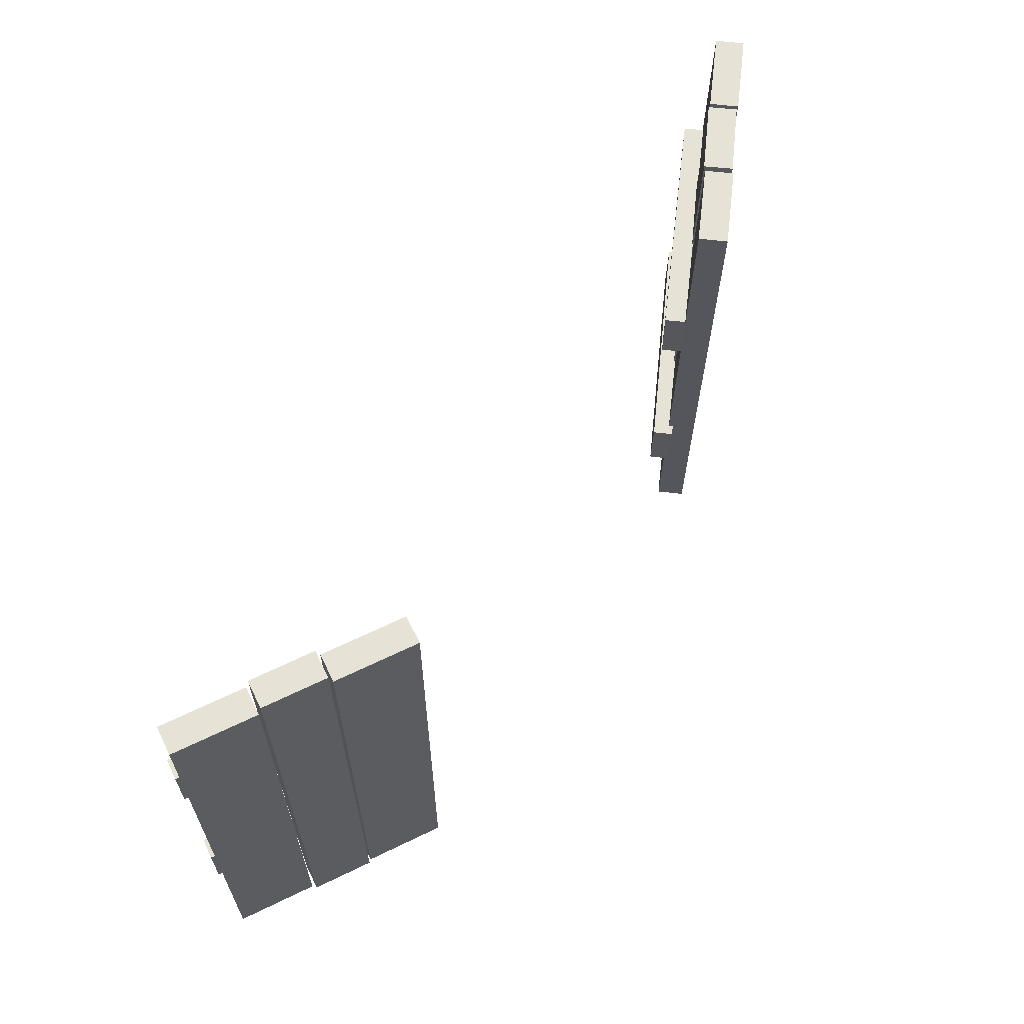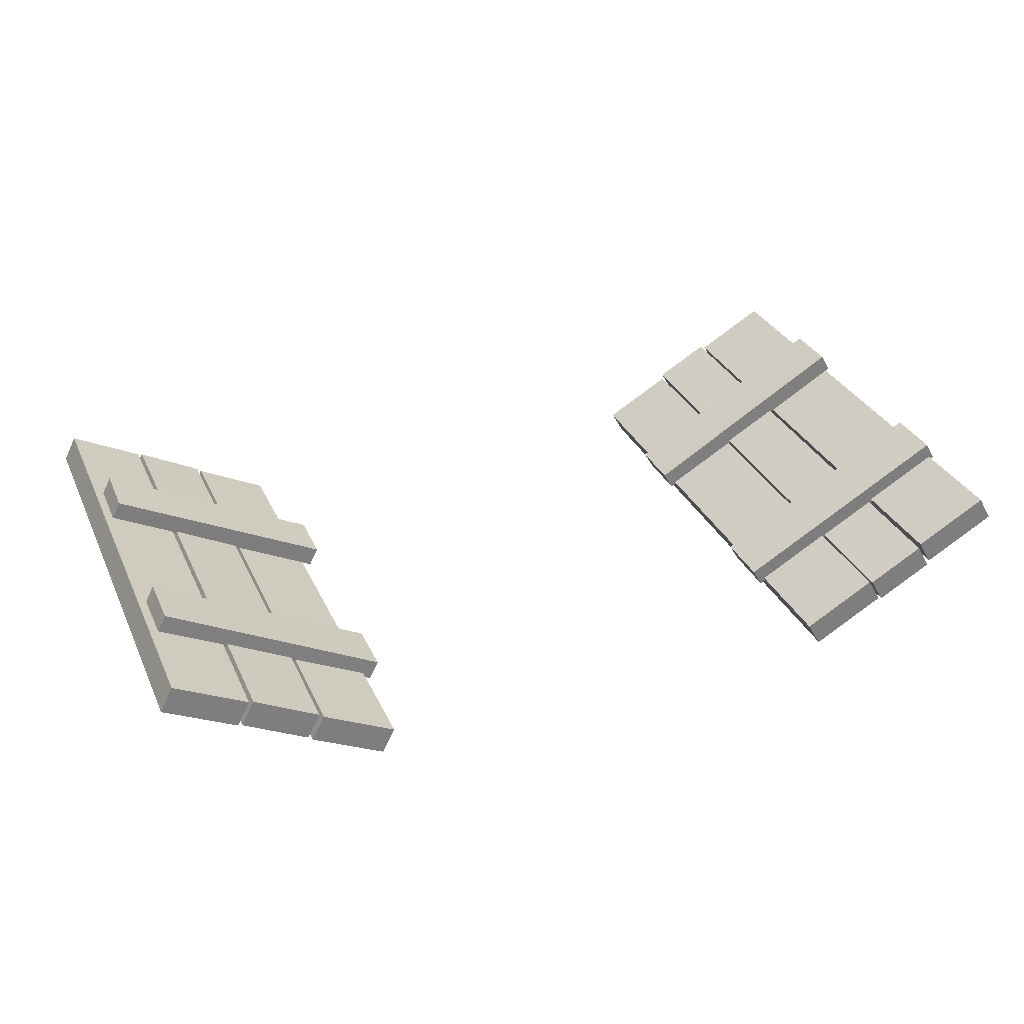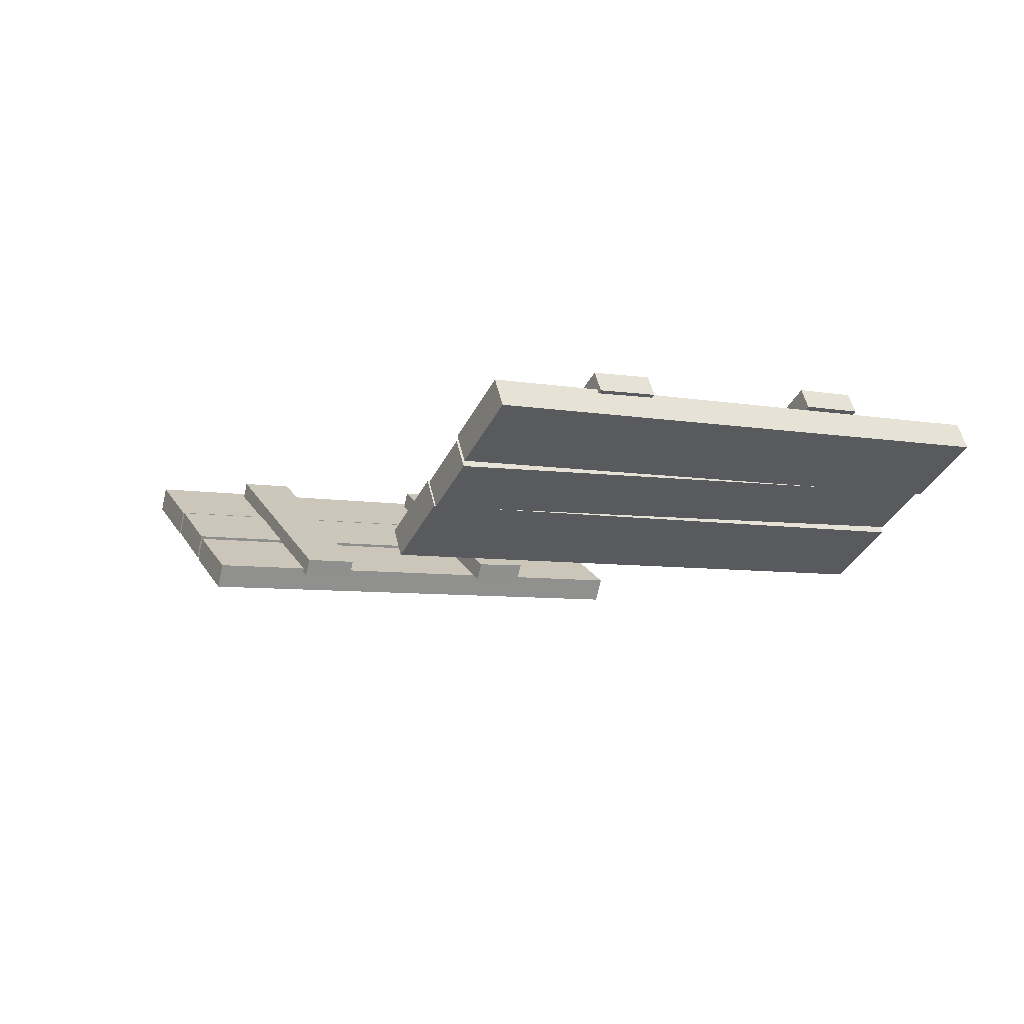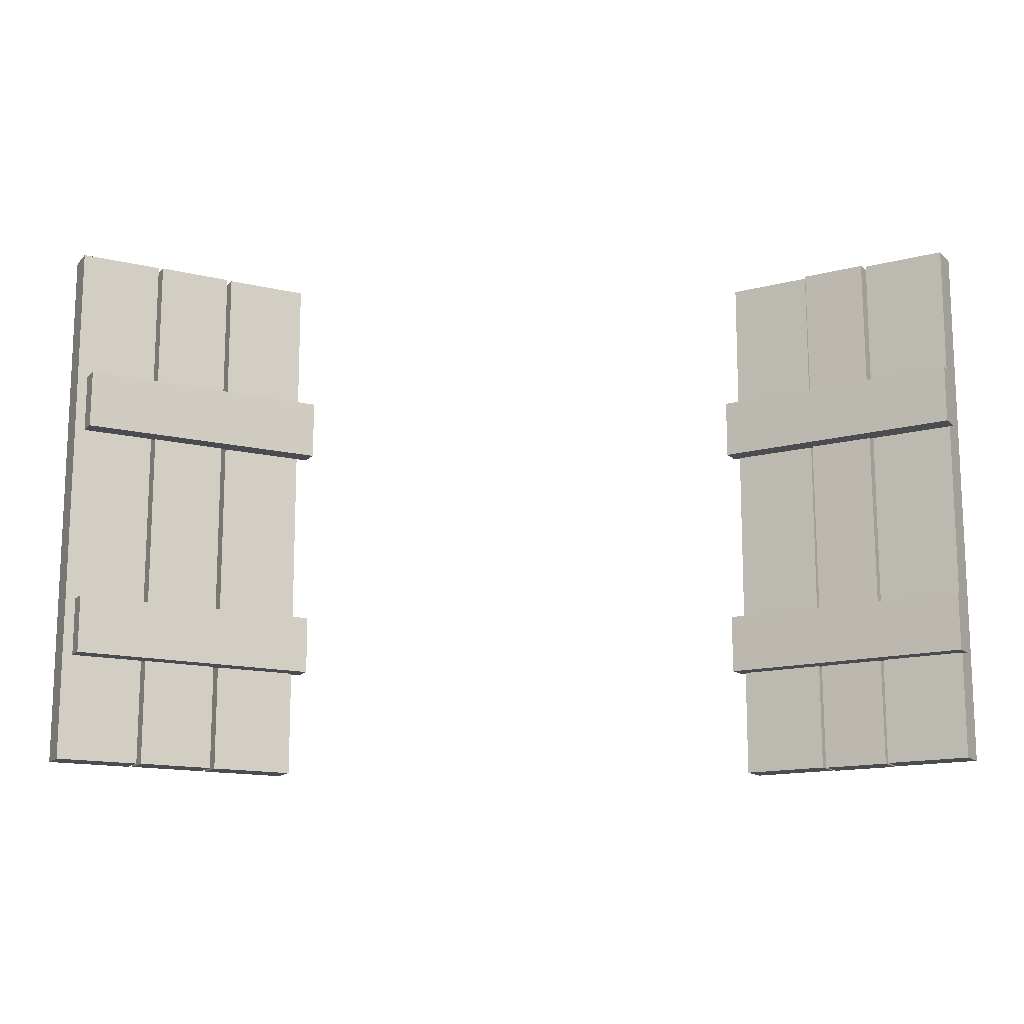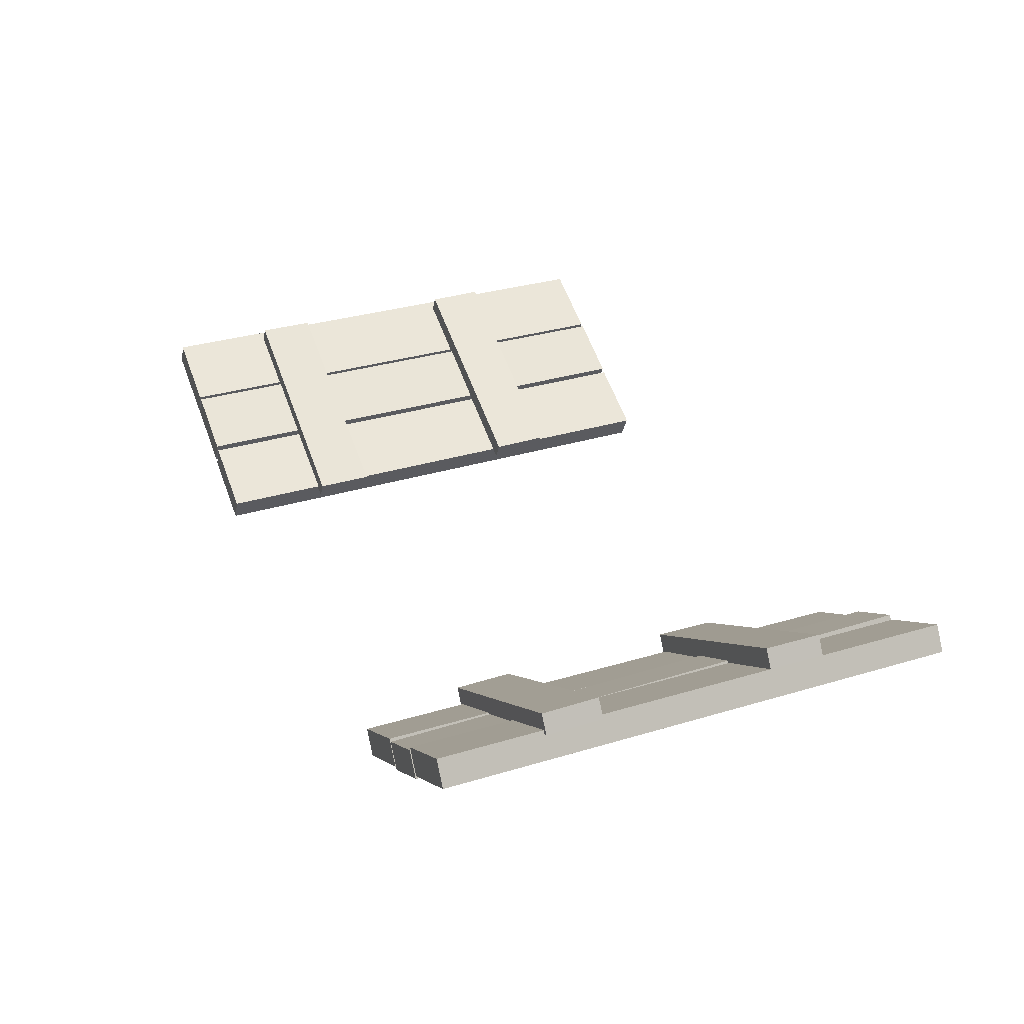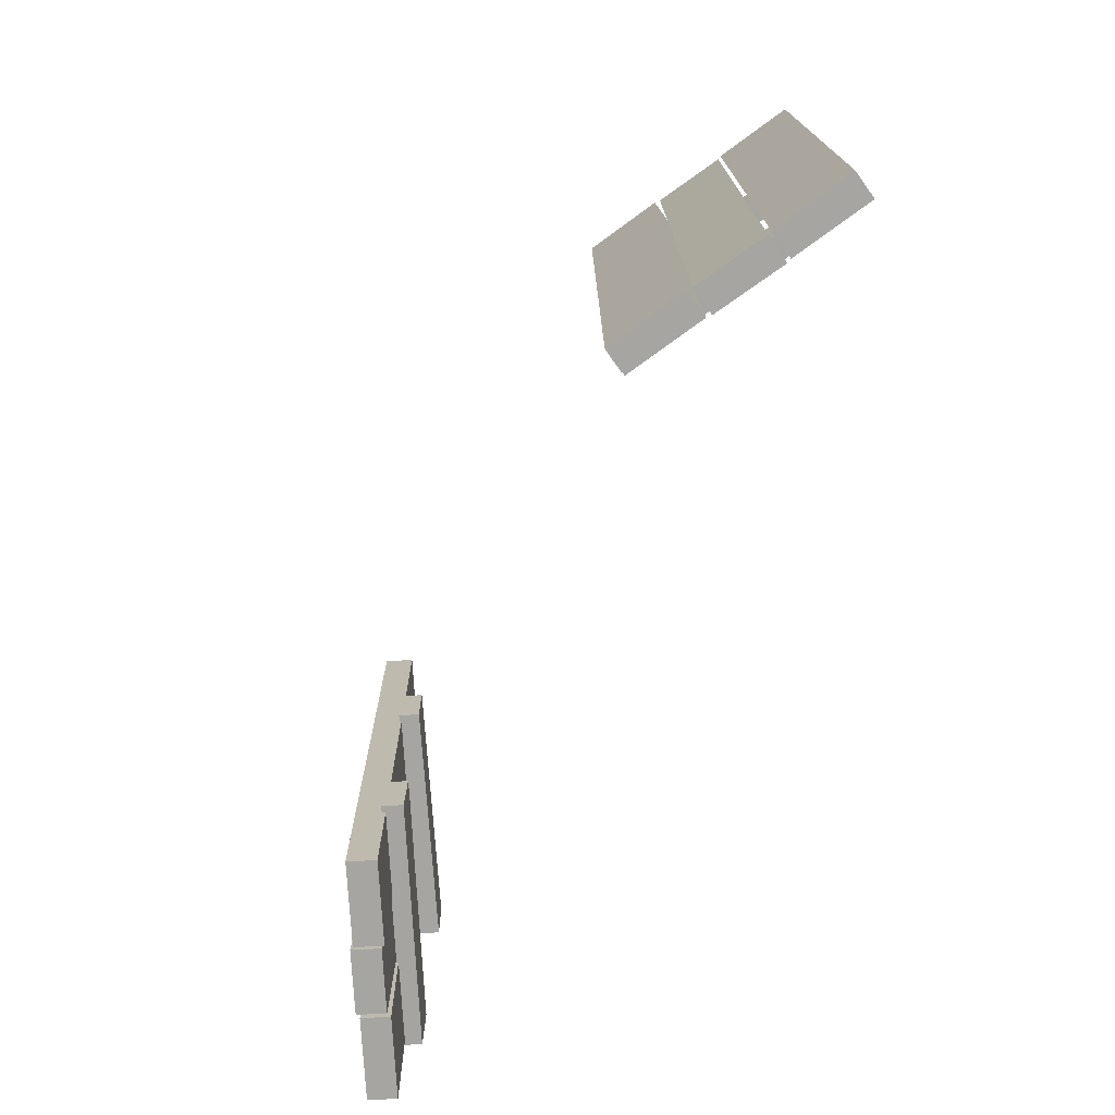
<metadata>
{"format":"obj","ext":"obj","renderer":"f3d","projection":"perspective","resolution":1024,"background":"white","views":[{"elev":63.3,"azim":123.7,"up":"+Y"},{"elev":31.2,"azim":-21.3,"up":"+Z"},{"elev":-5.4,"azim":60.9,"up":"+Z"},{"elev":-14.7,"azim":-0.3,"up":"+Y"},{"elev":32.5,"azim":66.7,"up":"+Z"},{"elev":-73.6,"azim":-117.0,"up":"+Y"}]}
</metadata>
<code>
o WindowShutters_Wide_Flat_Open
v -1.035 2.517 0.3346
v -1.001 2.517 0.4009
v -0.8625 2.517 0.2441
v -0.8278 2.517 0.3103
v -1.03 1.093 0.3442
v -0.9956 1.093 0.4105
v -0.8575 1.093 0.2537
v -0.8228 1.093 0.3199
v -1.205 2.517 0.5009
v -1.239 2.517 0.4342
v -1.012 2.517 0.4032
v -1.046 2.517 0.3365
v -1.2 1.093 0.5105
v -1.234 1.093 0.4438
v -1.007 1.093 0.4128
v -1.041 1.093 0.3461
v -0.653 1.093 0.1462
v -0.6192 1.093 0.213
v -0.8459 1.093 0.244
v -0.812 1.093 0.3107
v -0.658 2.517 0.1367
v -0.6241 2.517 0.2034
v -0.8508 2.517 0.2344
v -0.817 2.517 0.3011
v -0.5725 2.004 0.2421
v -0.5975 2.004 0.1935
v -0.5718 2.158 0.2434
v -0.5969 2.159 0.1948
v -1.156 2.004 0.5372
v -1.181 2.004 0.4885
v -1.155 2.158 0.5384
v -1.18 2.159 0.4898
v -0.6004 1.373 0.1879
v -0.5754 1.374 0.2365
v -0.6011 1.528 0.1866
v -0.576 1.528 0.2353
v -1.179 1.373 0.4918
v -1.154 1.374 0.5404
v -1.18 1.528 0.4905
v -1.155 1.528 0.5391
v 1.204 2.517 0.5349
v 1.242 2.517 0.4701
v 1.014 2.517 0.4248
v 1.052 2.517 0.3601
v 1.199 1.093 0.5442
v 1.236 1.093 0.4794
v 1.009 1.093 0.4341
v 1.046 1.093 0.3694
v 0.7017 2.517 0.1557
v 0.6642 2.517 0.2204
v 0.8917 2.517 0.2657
v 0.8542 2.517 0.3305
v 0.6962 1.093 0.165
v 0.6587 1.093 0.2297
v 0.8862 1.093 0.2751
v 0.8487 1.093 0.3398
v 0.9997 2.517 0.4308
v 1.037 2.517 0.3661
v 0.8527 2.517 0.3461
v 0.8902 2.517 0.2813
v 1.005 1.093 0.4215
v 1.043 1.093 0.3568
v 0.8582 1.093 0.3367
v 0.8957 1.093 0.272
v 1.184 2.159 0.5919
v 1.212 2.158 0.5448
v 1.183 2.004 0.5932
v 1.211 2.004 0.546
v 0.6228 2.159 0.2562
v 0.6506 2.158 0.2091
v 0.6221 2.004 0.2575
v 0.6498 2.004 0.2103
v 1.215 1.528 0.5394
v 1.187 1.528 0.5865
v 1.216 1.374 0.5381
v 1.188 1.373 0.5853
v 0.6487 1.528 0.2122
v 0.621 1.528 0.2593
v 0.6495 1.374 0.211
v 0.6217 1.373 0.2581
f 1 2 4 3
f 7 8 6 5
f 3 4 8 7
f 8 4 2 6
f 3 7 5 1
f 2 1 5 6
f 9 11 12 10
f 15 13 14 16
f 11 15 16 12
f 16 14 10 12
f 11 9 13 15
f 10 14 13 9
f 22 24 20 18
f 24 22 21 23
f 18 20 19 17
f 22 18 17 21
f 23 19 20 24
f 17 19 23 21
f 25 26 28 27
f 31 32 30 29
f 27 28 32 31
f 32 28 26 30
f 27 31 29 25
f 26 25 29 30
f 33 35 36 34
f 39 37 38 40
f 35 39 40 36
f 40 38 34 36
f 35 33 37 39
f 34 38 37 33
f 41 42 44 43
f 47 48 46 45
f 43 44 48 47
f 48 44 42 46
f 43 47 45 41
f 42 41 45 46
f 49 50 52 51
f 55 56 54 53
f 51 52 56 55
f 56 52 50 54
f 51 55 53 49
f 50 49 53 54
f 57 58 60 59
f 63 64 62 61
f 59 60 64 63
f 64 60 58 62
f 59 63 61 57
f 58 57 61 62
f 65 67 68 66
f 71 69 70 72
f 67 71 72 68
f 72 70 66 68
f 67 65 69 71
f 66 70 69 65
f 73 74 76 75
f 79 80 78 77
f 75 76 80 79
f 80 76 74 78
f 75 79 77 73
f 74 73 77 78

</code>
